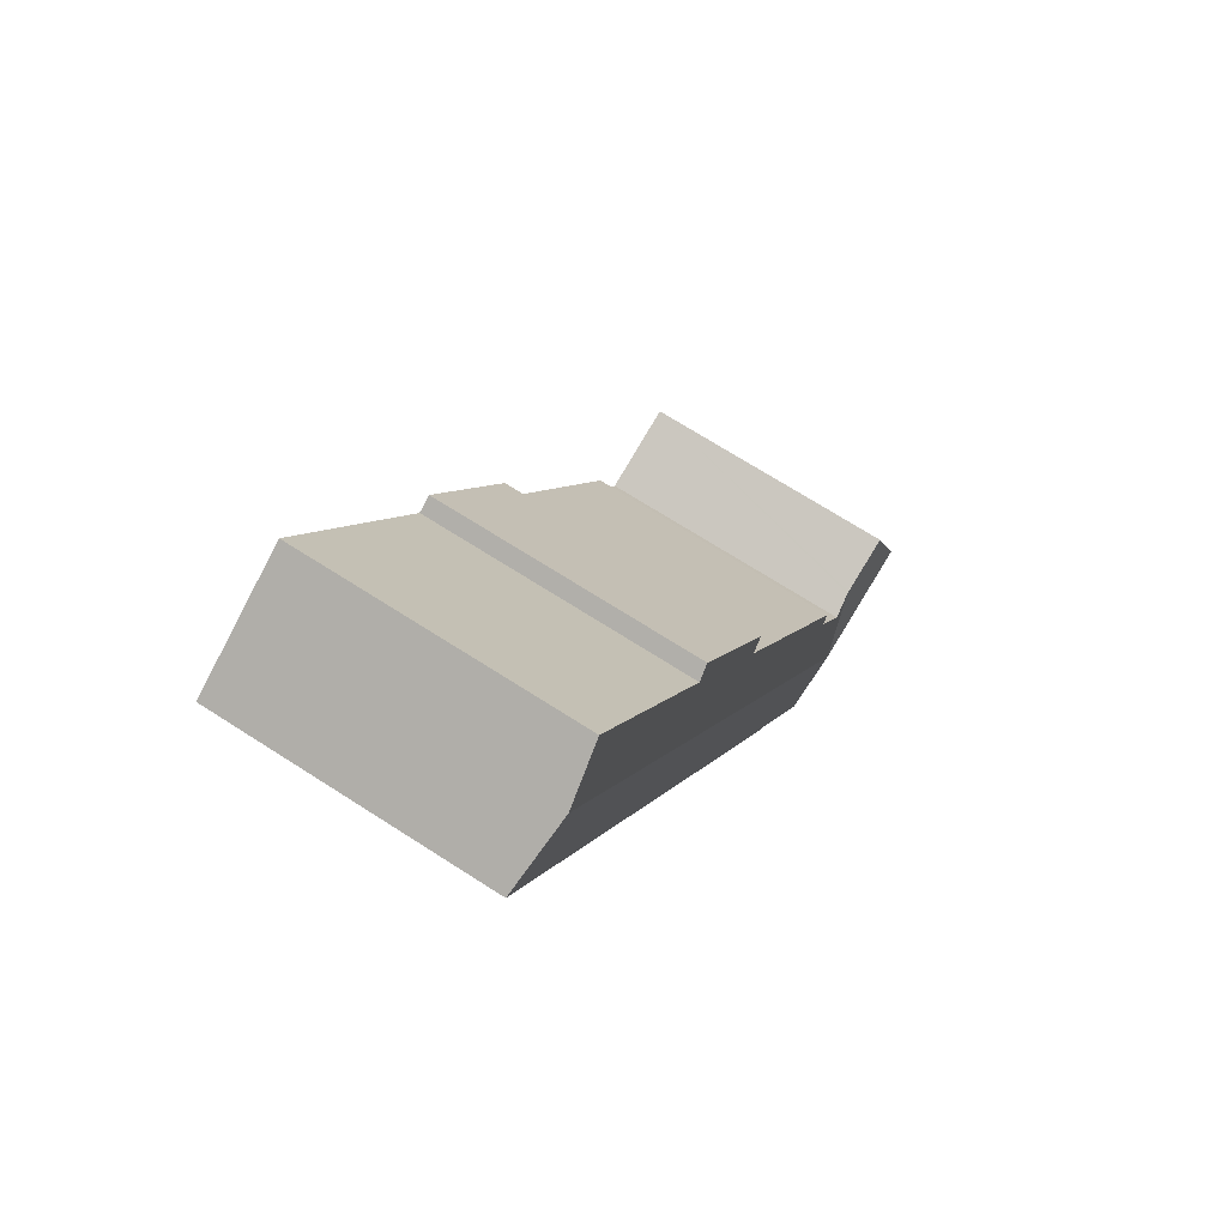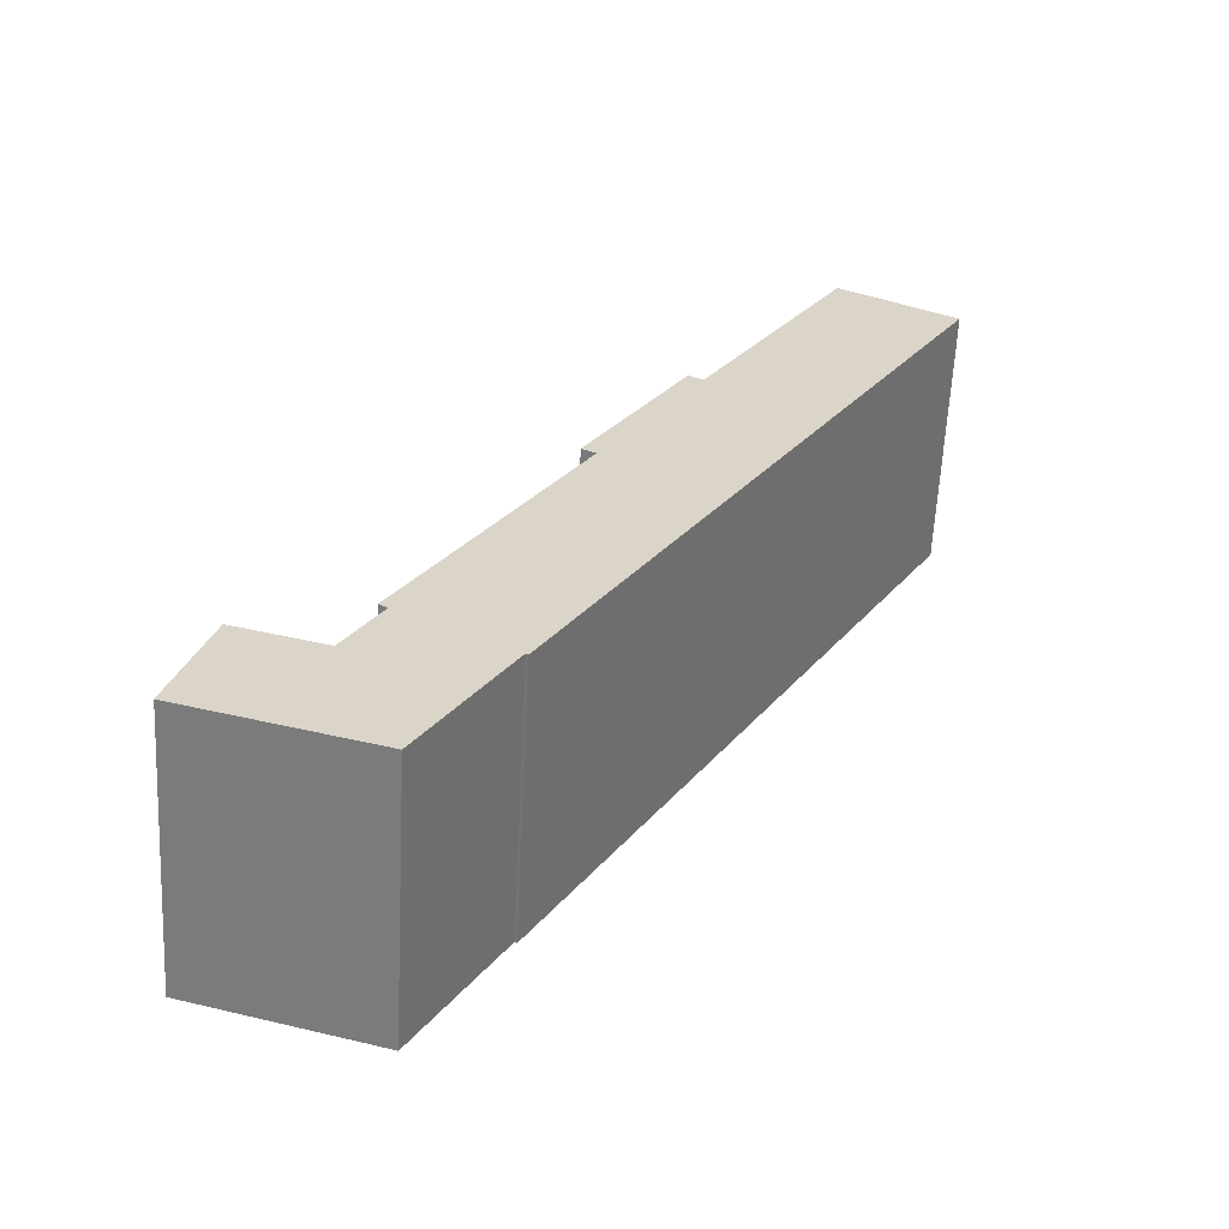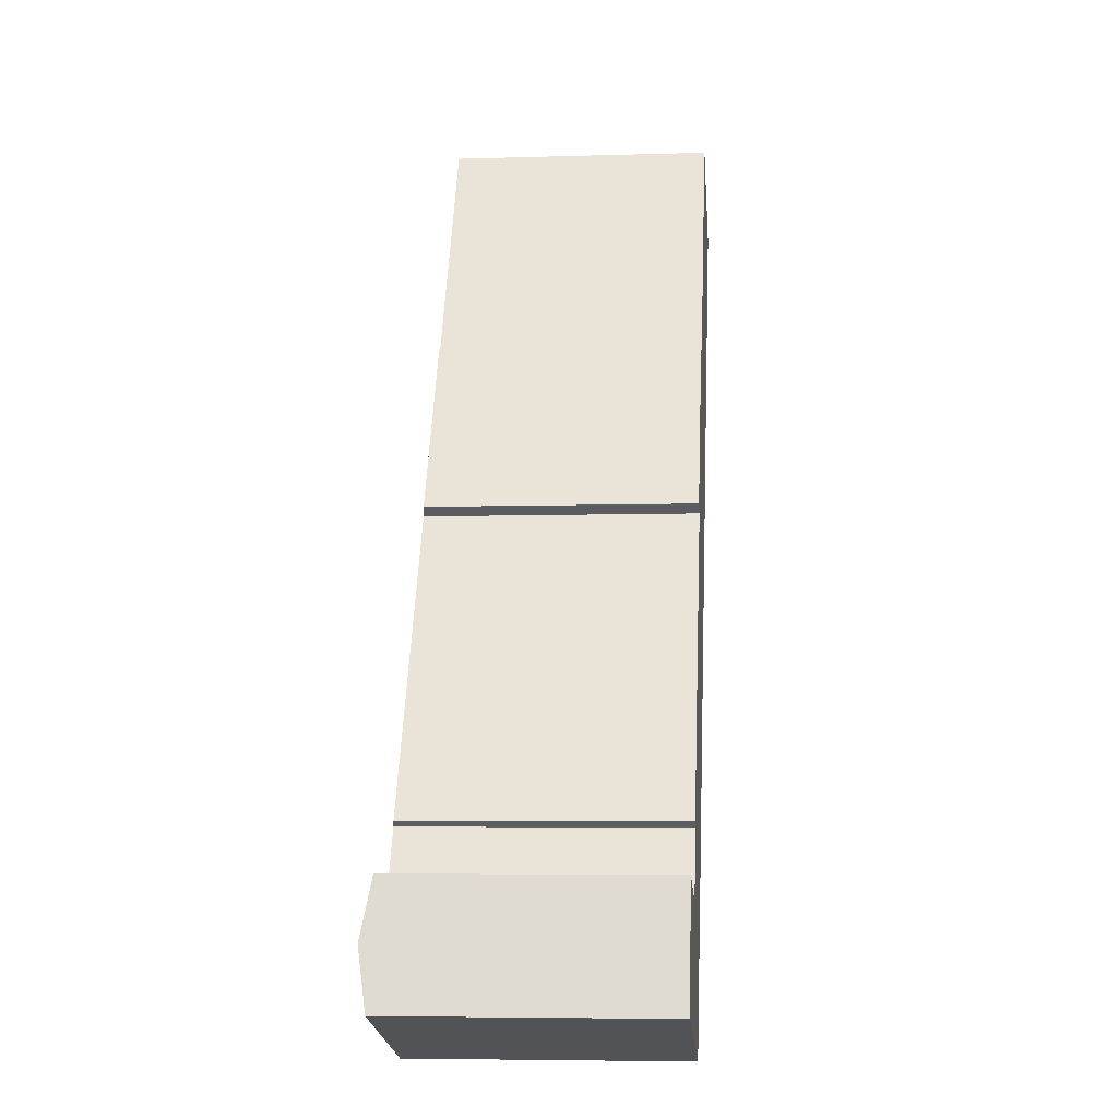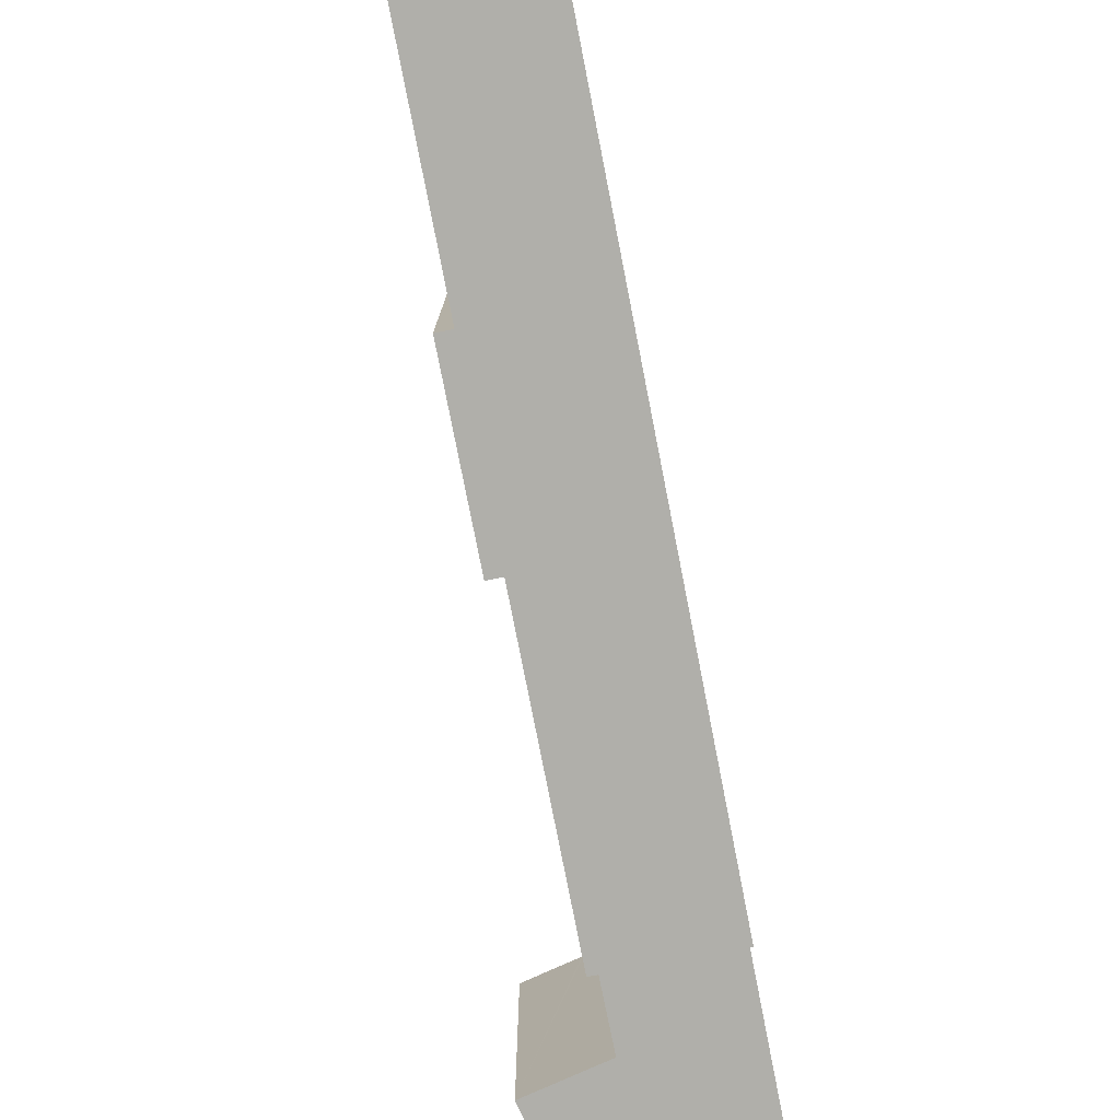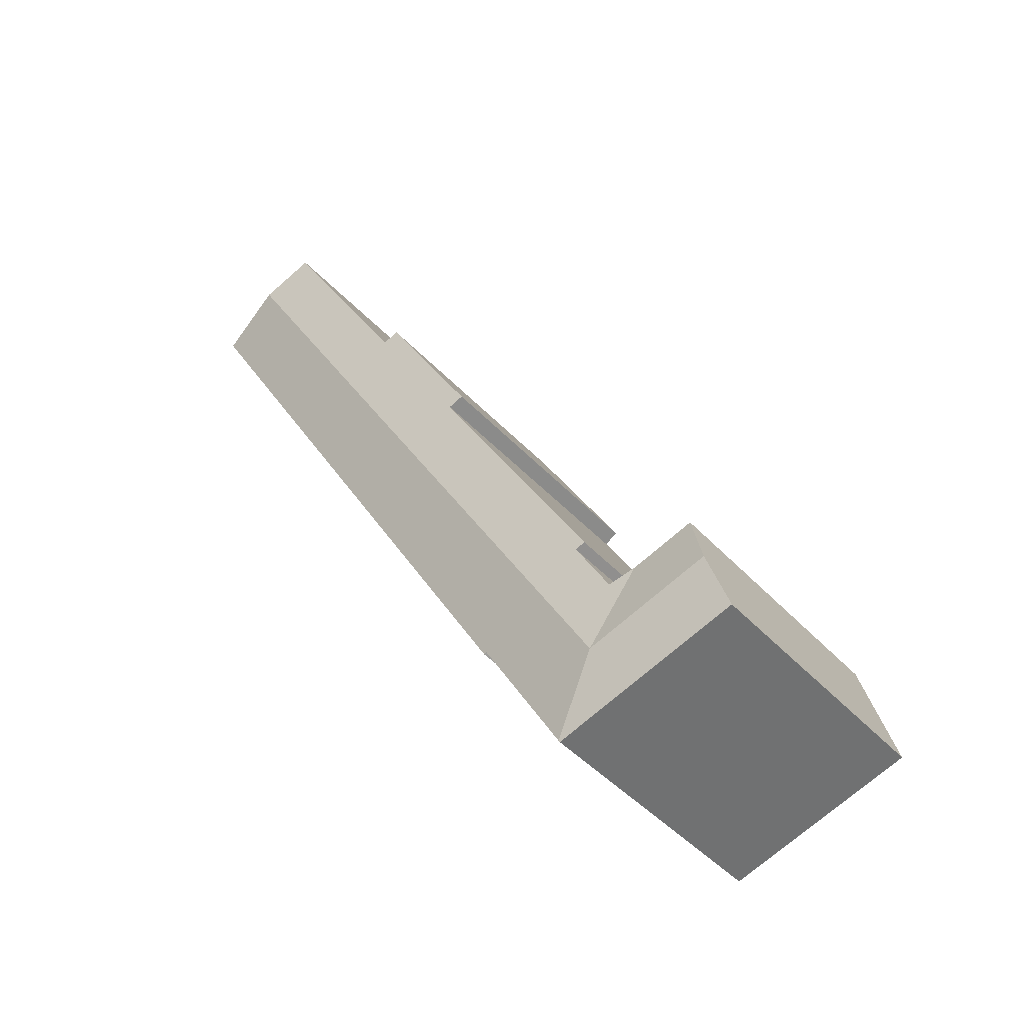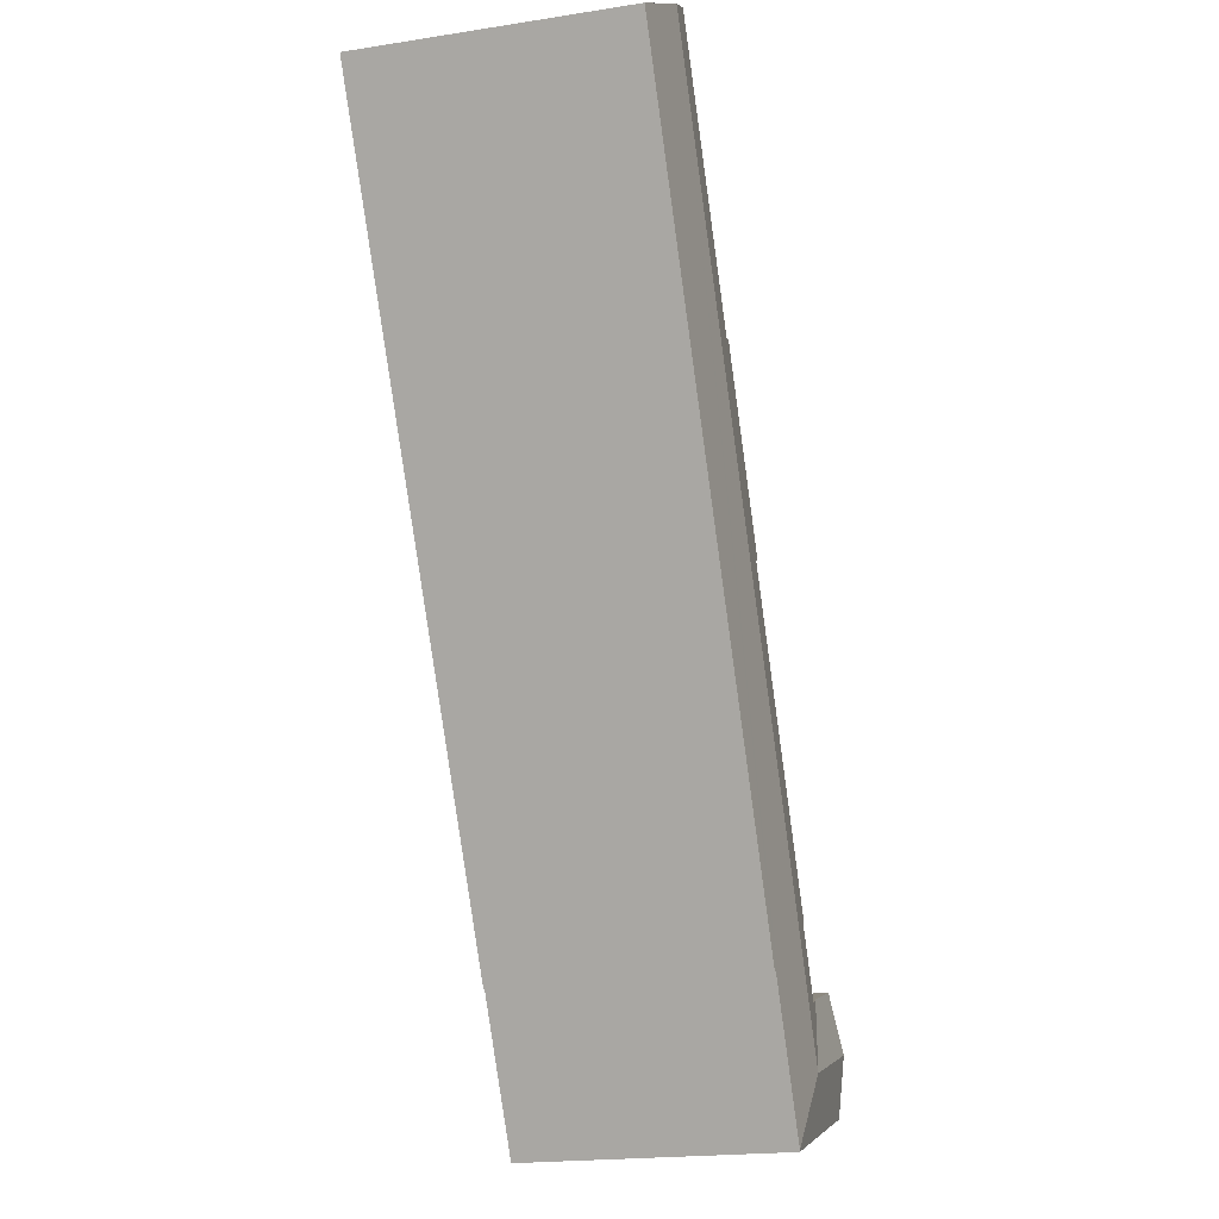
<metadata>
{"format":"obj","ext":"obj","renderer":"f3d","projection":"perspective","resolution":1024,"background":"white","views":[{"elev":70.1,"azim":122.7,"up":"+Z"},{"elev":-61.3,"azim":-2.9,"up":"+Z"},{"elev":-5.8,"azim":-84.7,"up":"+Z"},{"elev":-78.0,"azim":40.9,"up":"+Y"},{"elev":-44.1,"azim":-140.9,"up":"+Z"},{"elev":-19.7,"azim":106.2,"up":"+Z"}]}
</metadata>
<code>
v  10.24 20.16 1.532
v  17.83 19.47 3.954
v  13.39 19.47 -3.826
v  12.53 20.16 5.529
v  44.64 20.16 61.64
v  19.34 19.47 6.594
v  49.48 19.44 58.82
v  19.5 19.44 6.458
v  13.31 19.45 -3.954
v  2.386 19.45 -0.709
v  4.623 20.16 3.2
v  1.256 20.16 4.2
v  0 19.45 1.191e-15
v  2.505 19.45 8.379
v  6.851 19.45 7.093
v  6.997 19.45 7.049
v  23.09 19.59 32.88
v  11.45 19.69 11.11
v  10.83 19.59 11.49
v  29.28 19.44 46.07
v  22.06 19.44 33.46
v  8.864 19.69 6.497
v  8.922 19.69 6.6
v  30.34 19.6 45.46
v  40.9 19.61 63.82
v  0 0 0
v  2.505 -5.131e-16 8.379
v  1.256 -2.572e-16 4.2
v  8.864 -3.978e-16 6.497
v  6.851 -4.343e-16 7.093
v  6.997 -4.316e-16 7.049
v  30.34 -2.784e-15 45.46
v  29.28 -2.821e-15 46.07
v  40.9 -3.908e-15 63.82
v  49.48 -3.602e-15 58.82
v  44.64 -3.774e-15 61.64
v  11.45 -6.804e-16 11.11
v  8.922 -4.041e-16 6.6
v  23.09 -2.014e-15 32.88
v  10.83 -7.037e-16 11.49
v  22.06 -2.049e-15 33.46
v  19.34 -4.038e-16 6.594
v  19.5 -3.954e-16 6.458
v  17.83 -2.421e-16 3.954
v  13.31 2.421e-16 -3.954
v  13.39 2.343e-16 -3.826
v  2.386 4.341e-17 -0.709
g defaultobject
f 1 2 3
f 2 1 4
f 2 4 5
f 2 5 6
f 6 5 7
f 7 8 6
f 9 1 3
f 1 9 10
f 1 10 11
f 11 10 12
f 12 10 13
f 14 11 12
f 11 14 15
f 11 15 1
f 1 15 16
f 17 18 19
f 20 17 21
f 1 22 4
f 22 1 16
f 4 22 23
f 4 23 18
f 4 18 5
f 5 18 17
f 5 17 24
f 24 17 20
f 5 24 25
f 26 12 13
f 12 26 14
f 14 26 27
f 27 26 28
f 27 15 14
f 15 27 16
f 16 27 22
f 22 27 29
f 29 27 30
f 29 30 31
f 20 32 24
f 32 20 33
f 34 5 25
f 5 34 7
f 7 34 35
f 35 34 36
f 29 23 22
f 23 29 18
f 18 29 37
f 37 29 38
f 19 39 17
f 39 19 40
f 41 20 21
f 20 41 33
f 24 34 25
f 34 24 32
f 37 19 18
f 19 37 40
f 39 21 17
f 21 39 41
f 8 42 6
f 42 8 43
f 7 43 8
f 43 7 35
f 42 2 6
f 2 42 3
f 3 42 9
f 9 42 44
f 9 44 45
f 45 44 46
f 10 26 13
f 26 10 9
f 26 9 47
f 47 9 45
f 41 32 33
f 38 42 37
f 42 38 44
f 44 38 46
f 46 38 29
f 46 29 31
f 46 31 30
f 46 30 27
f 46 27 28
f 46 28 26
f 46 26 45
f 45 26 47
f 32 36 34
f 36 32 35
f 35 32 43
f 43 32 39
f 39 32 41
f 43 39 42
f 42 39 40
f 42 40 37

</code>
